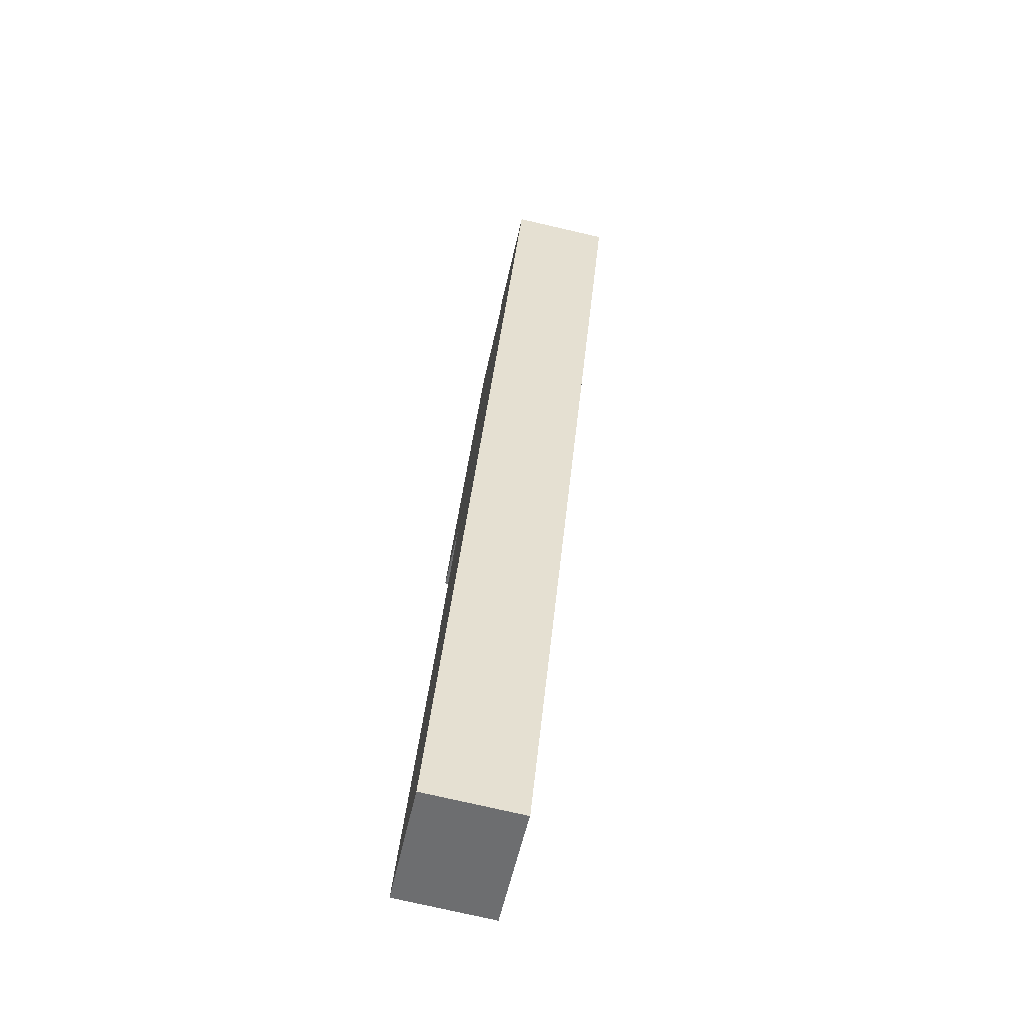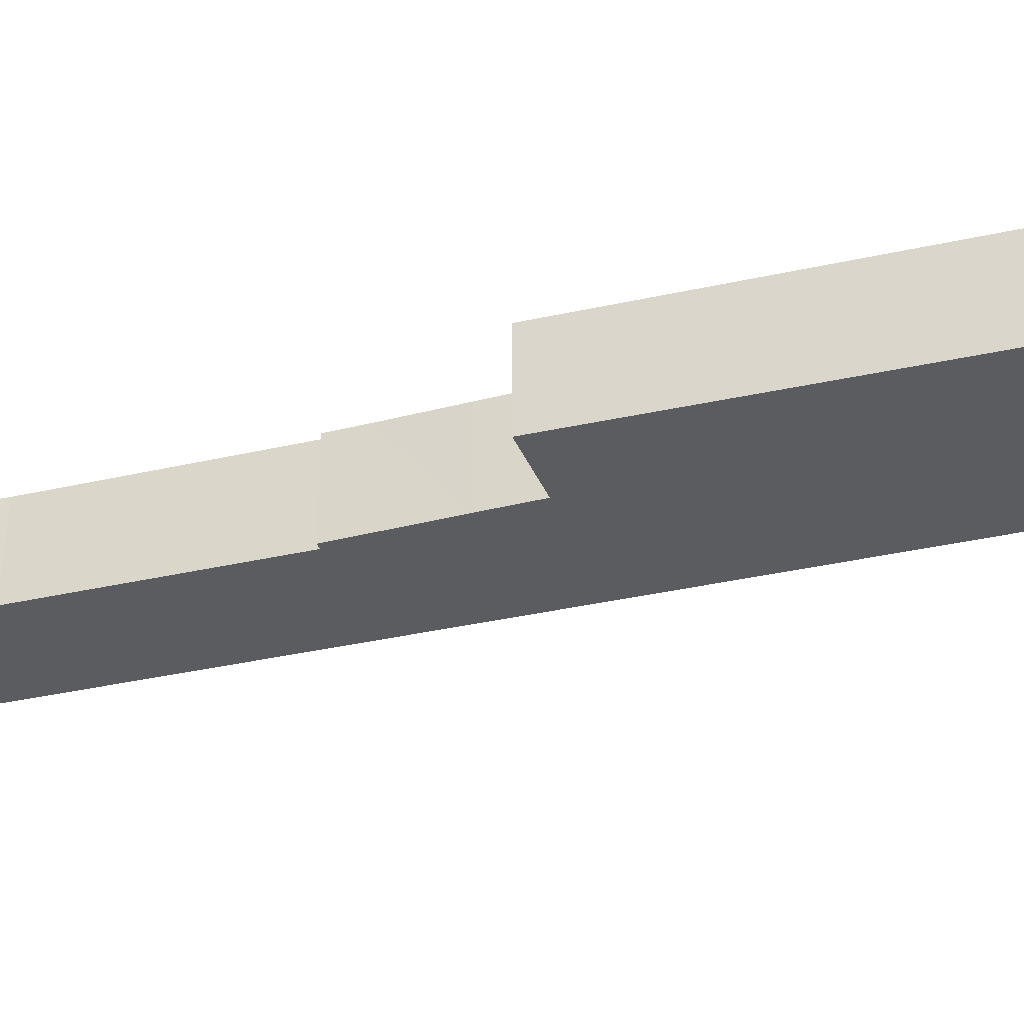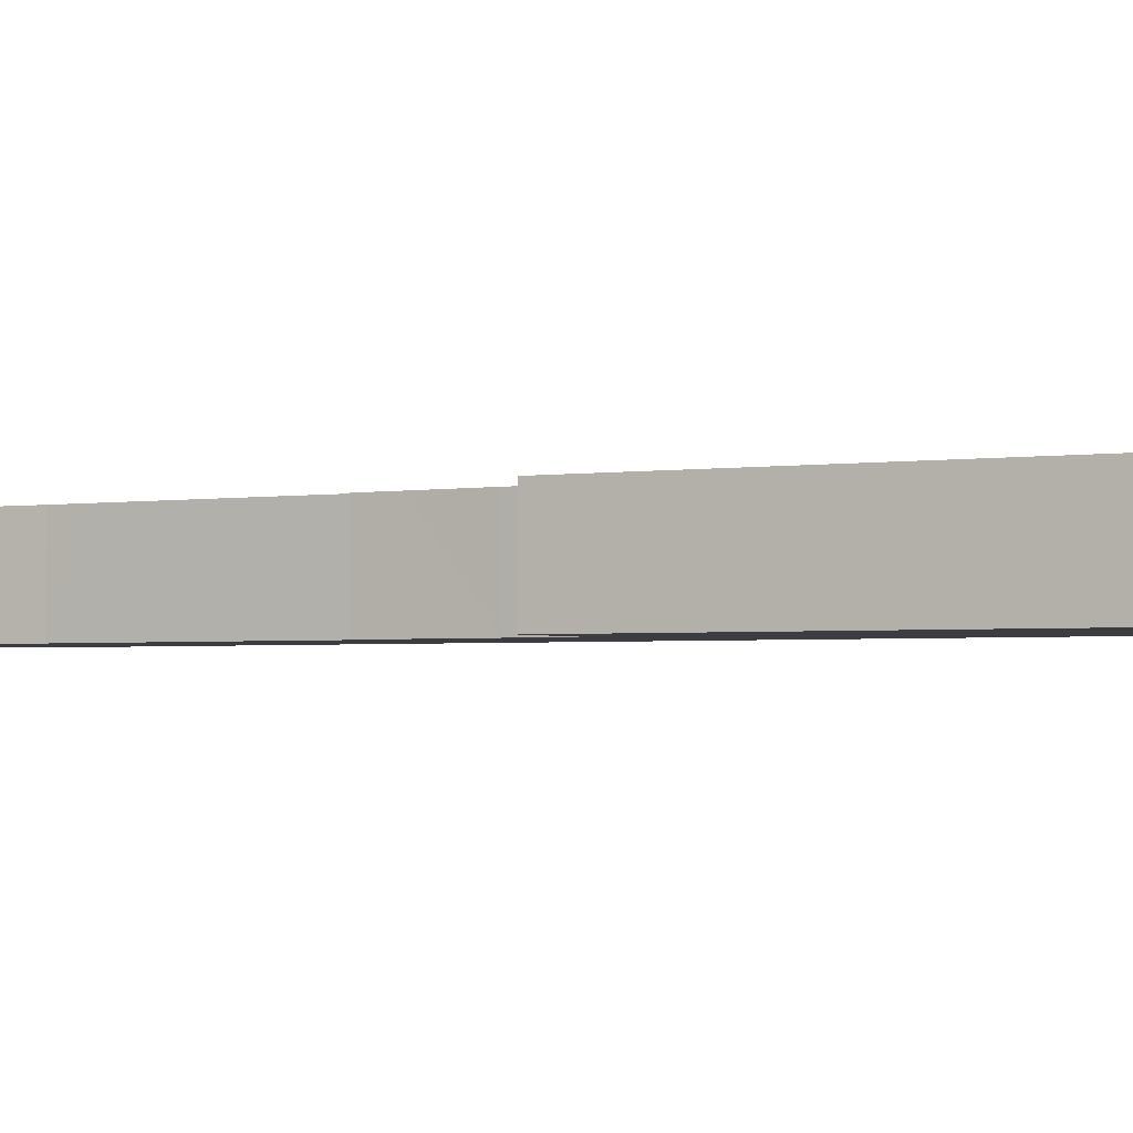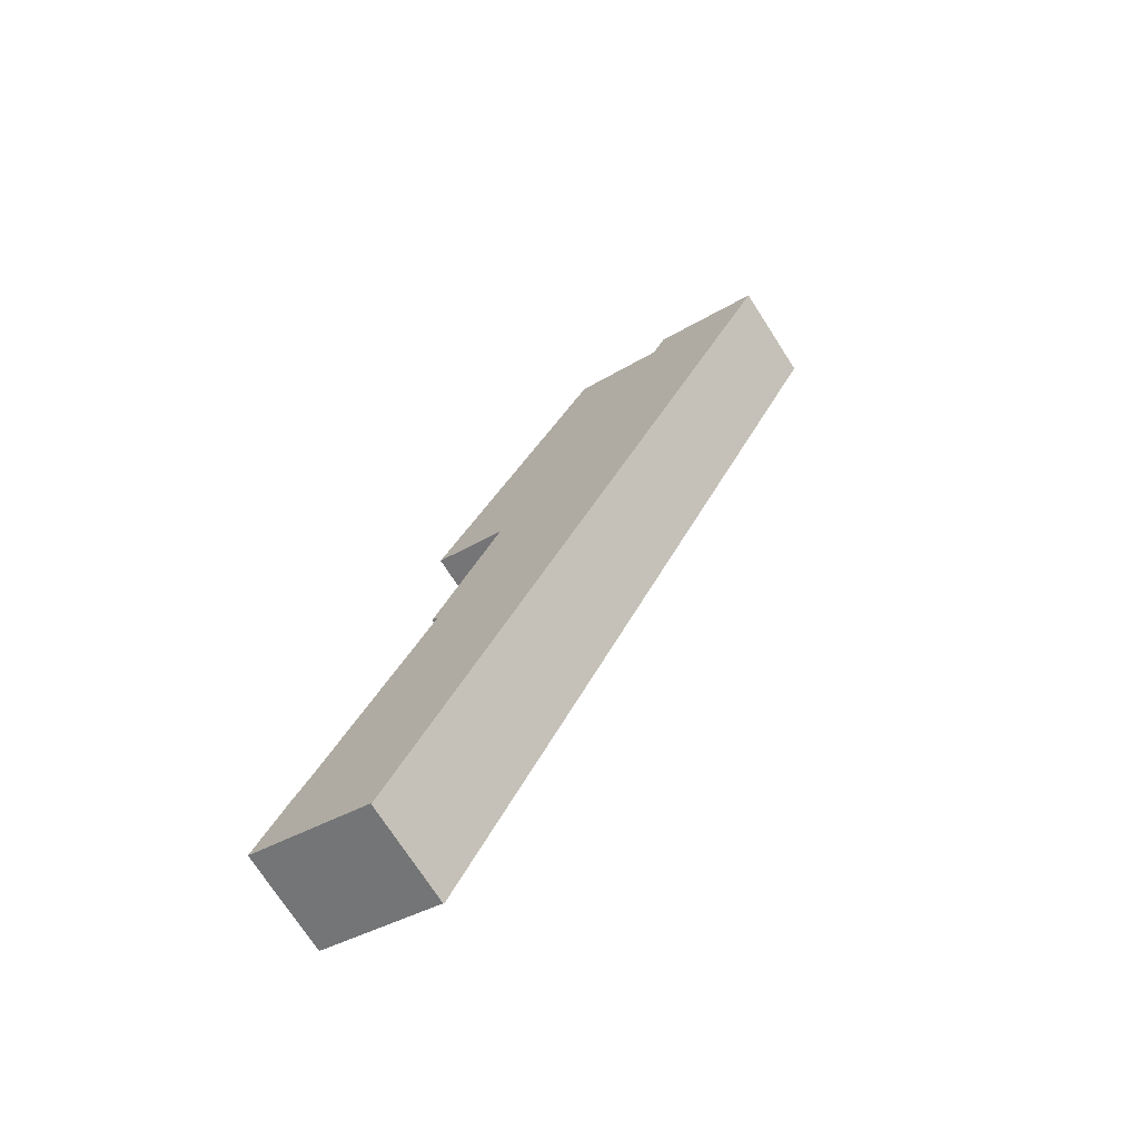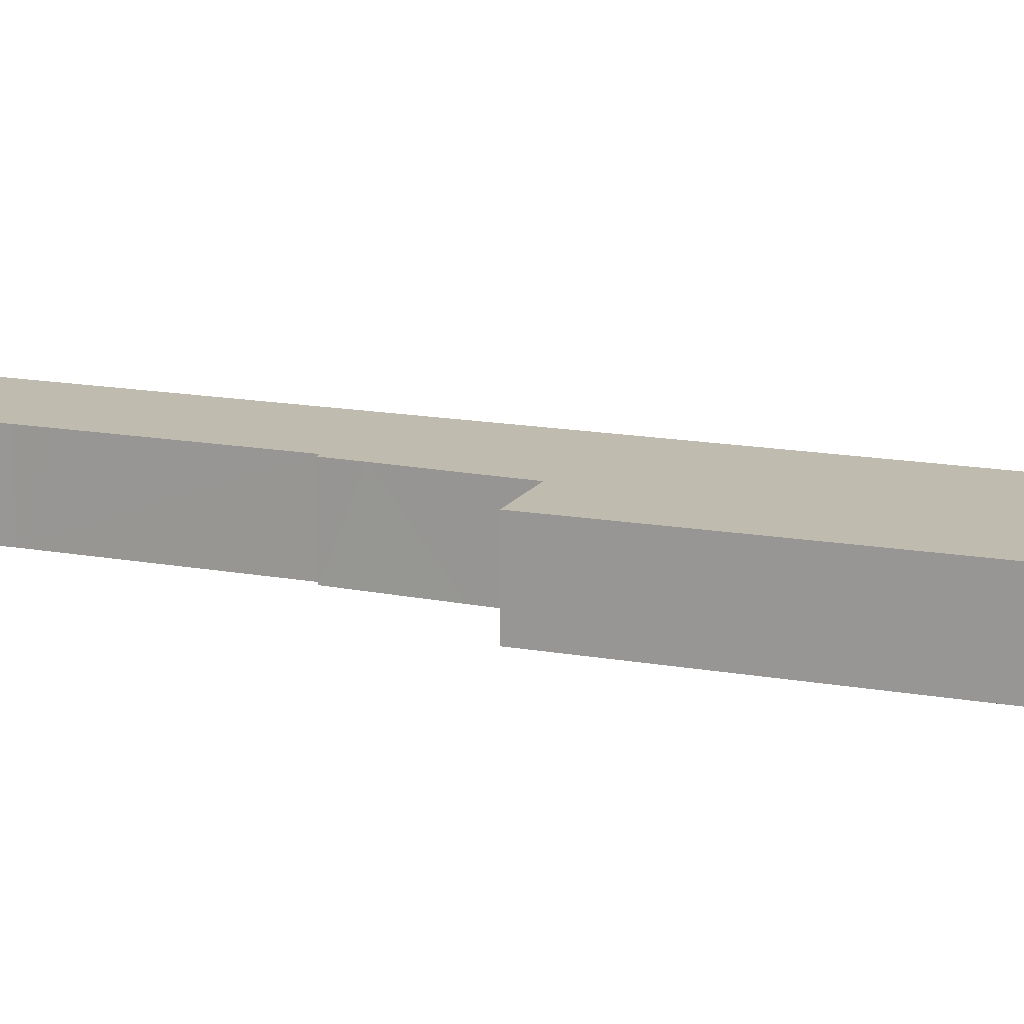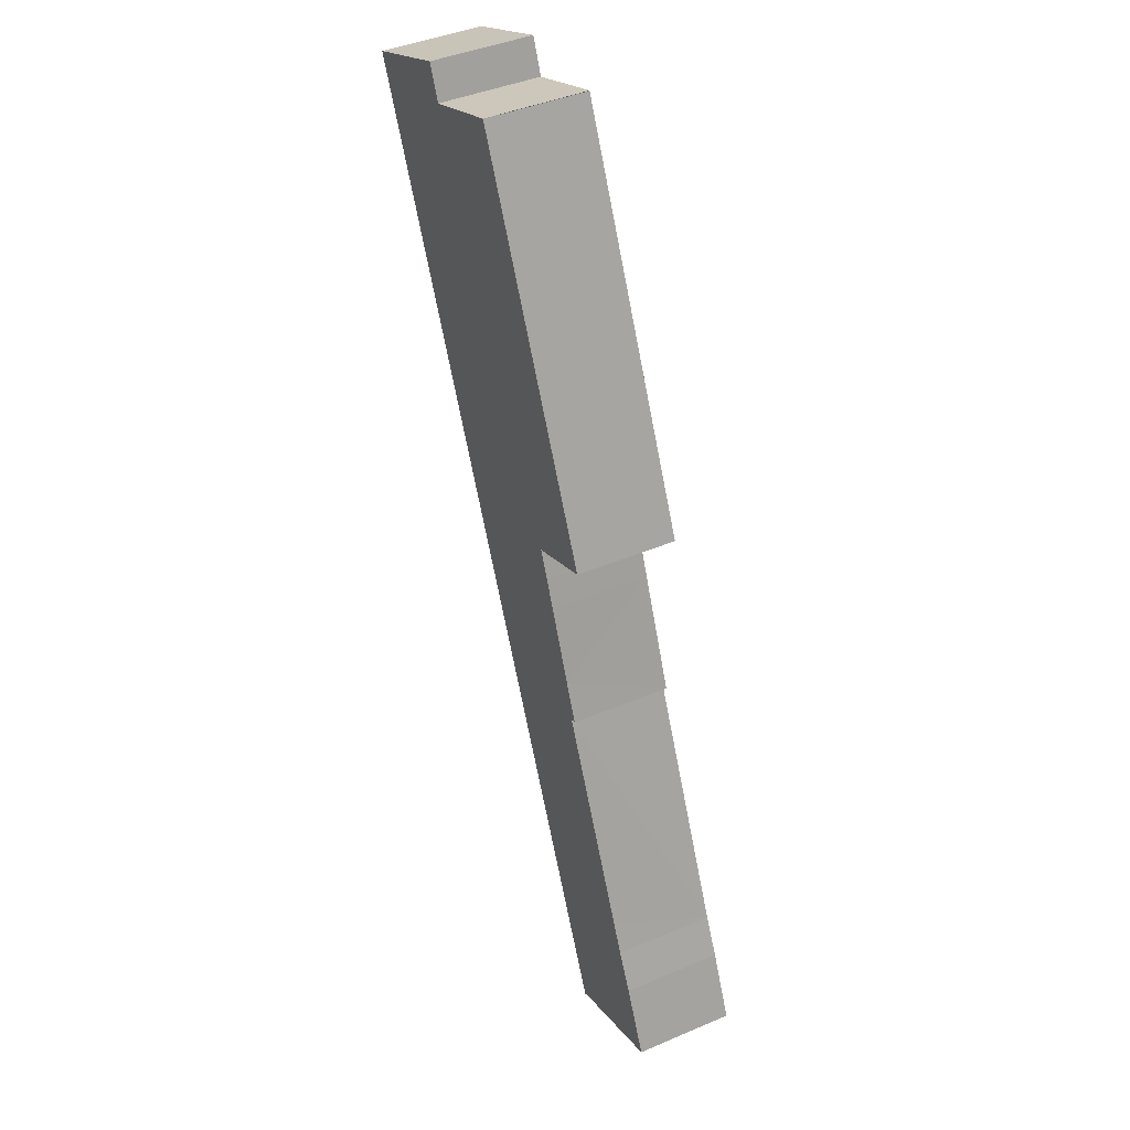
<metadata>
{"format":"obj","ext":"obj","renderer":"f3d","projection":"perspective","resolution":1024,"background":"white","views":[{"elev":-77.0,"azim":77.1,"up":"+Z"},{"elev":-34.1,"azim":-47.9,"up":"+Y"},{"elev":-2.5,"azim":-37.3,"up":"+Y"},{"elev":-72.9,"azim":32.8,"up":"+Z"},{"elev":16.1,"azim":-45.0,"up":"+Y"},{"elev":43.0,"azim":-116.7,"up":"+Z"}]}
</metadata>
<code>
v  0.626 3.71 1.376
v  4.629 3.71 -1.936
v  0 3.71 2.272e-16
v  1.13 3.71 2.484
v  6.27 3.71 14.28
v  5.908 3.71 12.76
v  5.659 3.71 12.86
v  5.647 3.71 20.45
v  8.26 3.71 19.06
v  5.522 3.71 20.18
v  12.08 3.71 34.04
v  20.02 3.71 31.72
v  4.619 3.71 -2.007
v  1.859 3.71 3.946
v  2.367 3.71 5.04
v  7.39 3.71 17
v  7.814 3.71 18.01
v  15.58 3.71 32.7
v  12.09 3.71 34.05
v  15.95 3.71 33.57
v  16.11 3.71 33.96
v  20.24 3.71 32.21
v  5.522 -1.236e-15 20.18
v  12.08 -2.084e-15 34.04
v  5.647 -1.252e-15 20.45
v  15.58 -2.002e-15 32.7
v  16.11 -2.079e-15 33.96
v  15.95 -2.056e-15 33.57
v  0 0 0
v  1.13 -1.521e-16 2.484
v  0.626 -8.426e-17 1.376
v  1.859 -2.416e-16 3.946
v  5.908 -7.811e-16 12.76
v  2.367 -3.086e-16 5.04
v  5.659 -7.874e-16 12.86
v  7.39 -1.041e-15 17
v  6.27 -8.745e-16 14.28
v  7.814 -1.103e-15 18.01
v  8.26 -1.167e-15 19.06
v  12.09 -2.085e-15 34.05
v  20.24 -1.972e-15 32.21
v  20.02 -1.943e-15 31.72
v  4.619 1.229e-16 -2.007
v  4.629 1.185e-16 -1.936
g defaultobject
f 1 2 3
f 2 1 4
f 5 6 7
f 8 9 10
f 9 8 11
f 2 12 13
f 12 2 4
f 12 4 14
f 12 14 15
f 12 15 6
f 12 6 5
f 12 5 16
f 12 16 17
f 12 17 9
f 12 9 18
f 18 9 11
f 18 11 19
f 12 18 20
f 12 20 21
f 12 21 22
f 23 8 10
f 8 23 11
f 11 23 24
f 24 23 25
f 26 20 18
f 20 26 21
f 21 26 27
f 27 26 28
f 29 1 3
f 1 29 4
f 4 29 30
f 30 29 31
f 30 14 4
f 14 30 32
f 32 15 14
f 15 32 6
f 6 32 33
f 33 32 34
f 35 5 7
f 5 35 36
f 36 35 37
f 38 17 16
f 17 38 9
f 9 38 39
f 40 18 19
f 18 40 26
f 27 22 21
f 22 27 41
f 41 12 22
f 12 41 13
f 13 41 42
f 13 42 43
f 43 2 13
f 2 43 44
f 36 16 5
f 16 36 38
f 44 3 2
f 3 44 29
f 33 7 6
f 7 33 35
f 39 10 9
f 10 39 23
f 24 26 40
f 26 24 25
f 26 25 41
f 41 25 42
f 42 25 39
f 42 39 43
f 39 25 23
f 43 39 38
f 43 38 36
f 43 36 44
f 44 36 37
f 44 37 33
f 33 37 35
f 44 33 34
f 44 34 32
f 44 32 30
f 44 30 31
f 44 31 29
f 28 41 27
f 41 28 26

</code>
